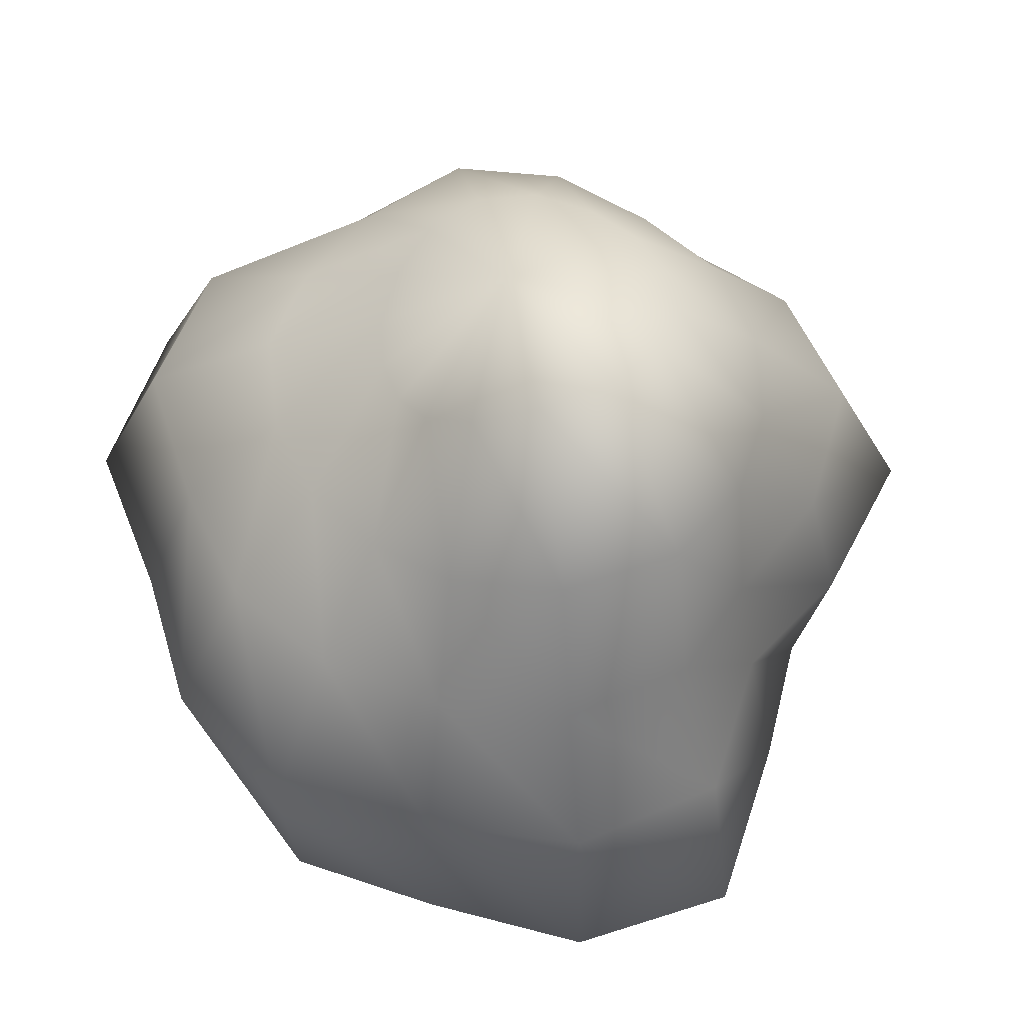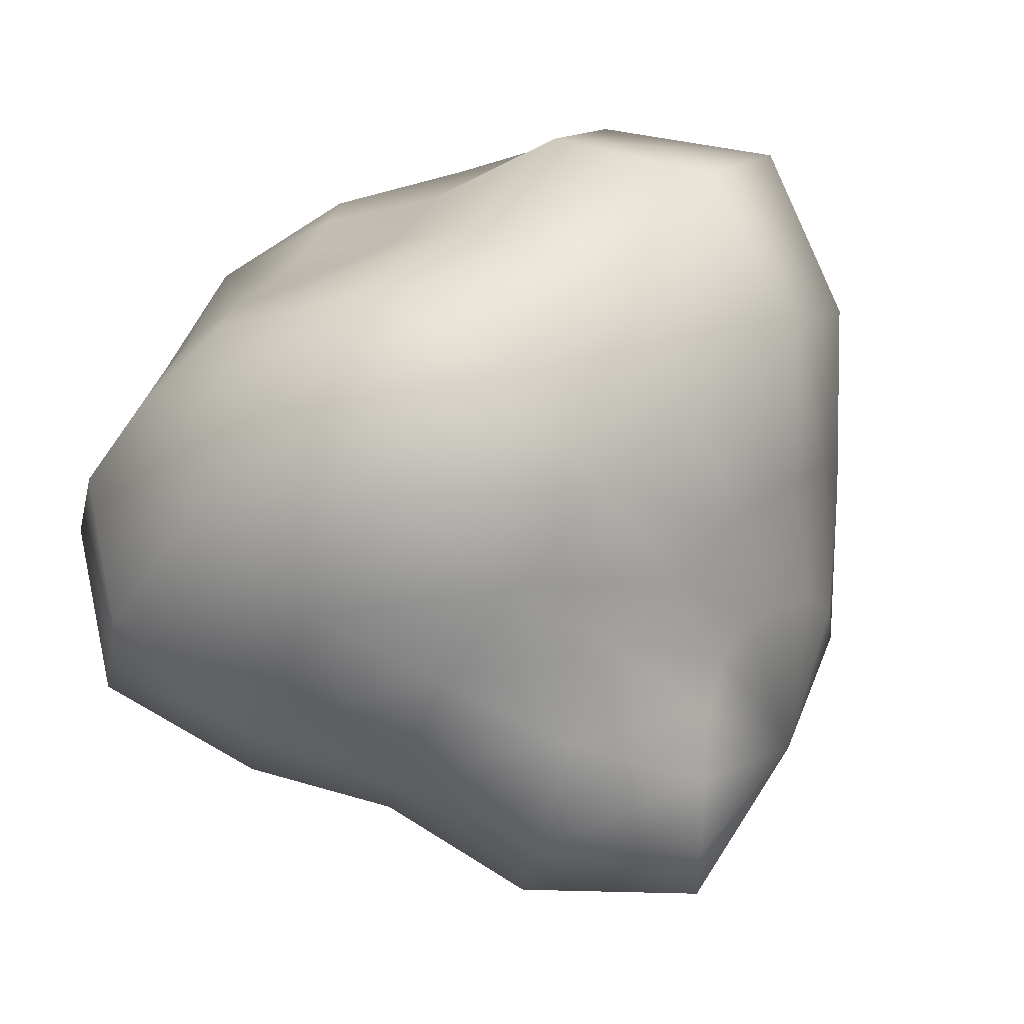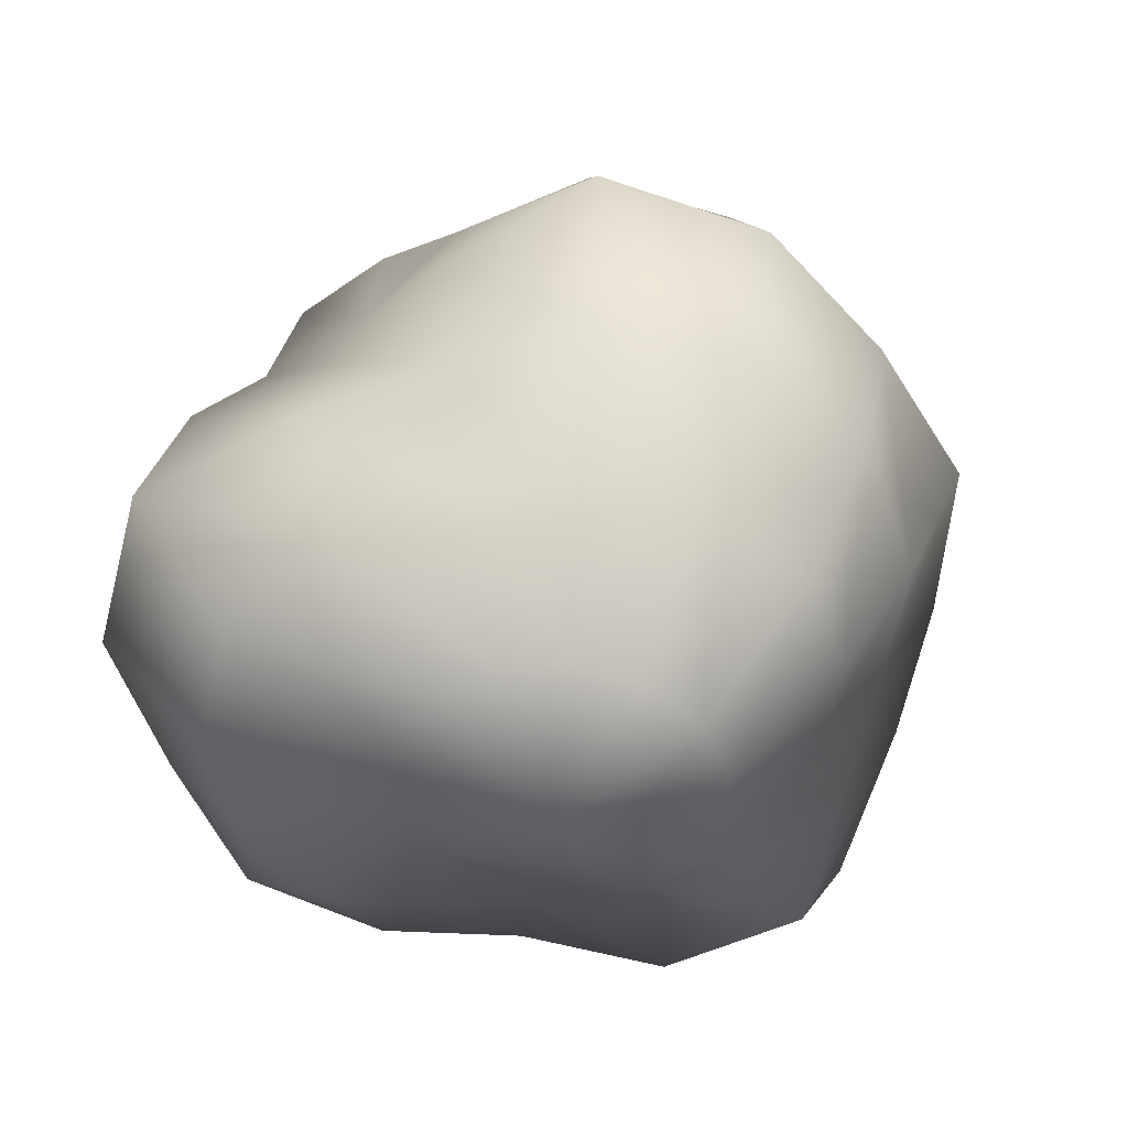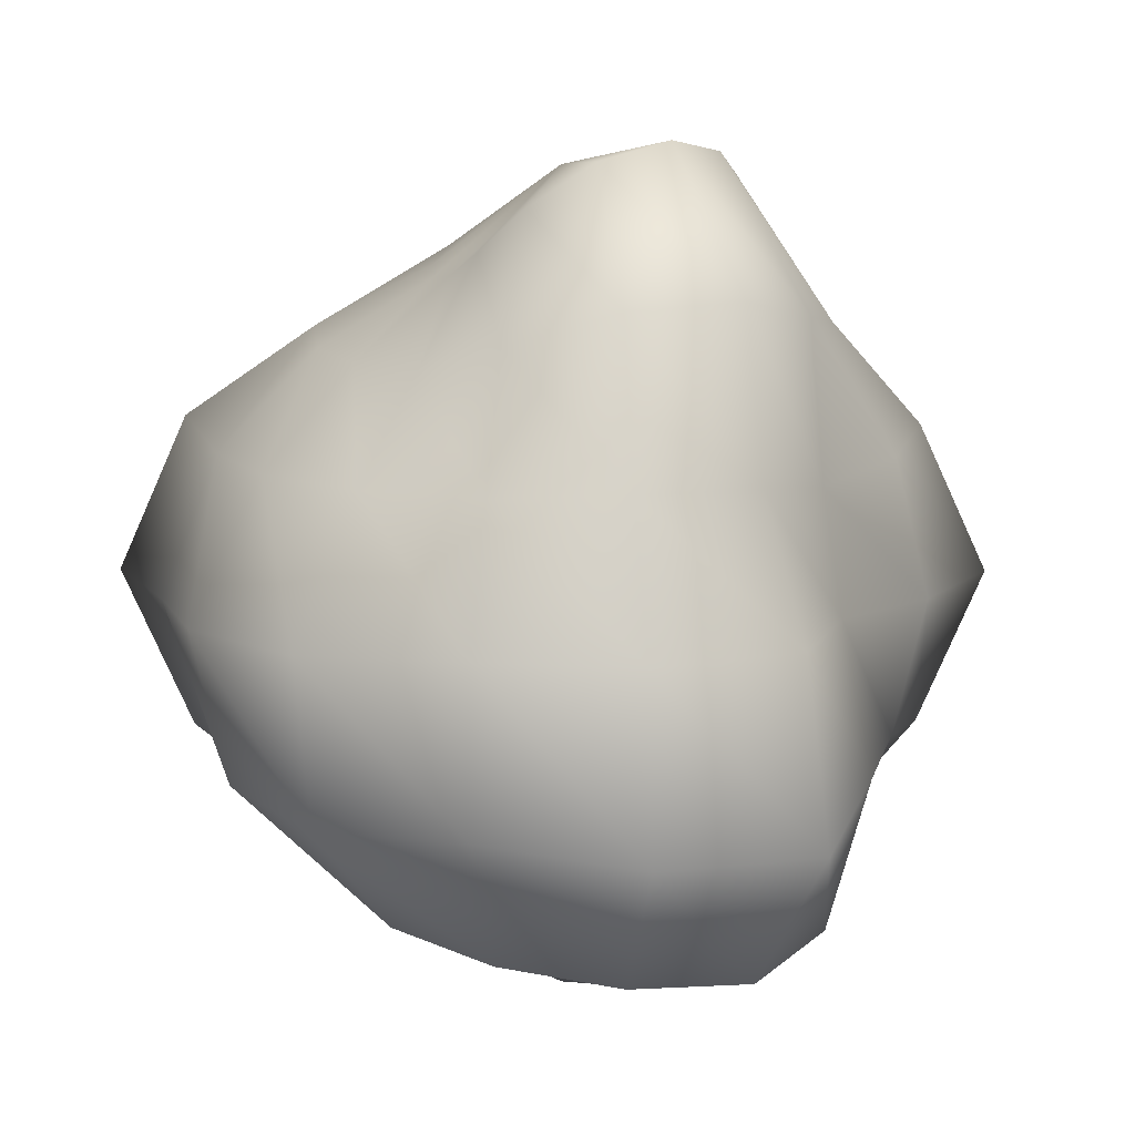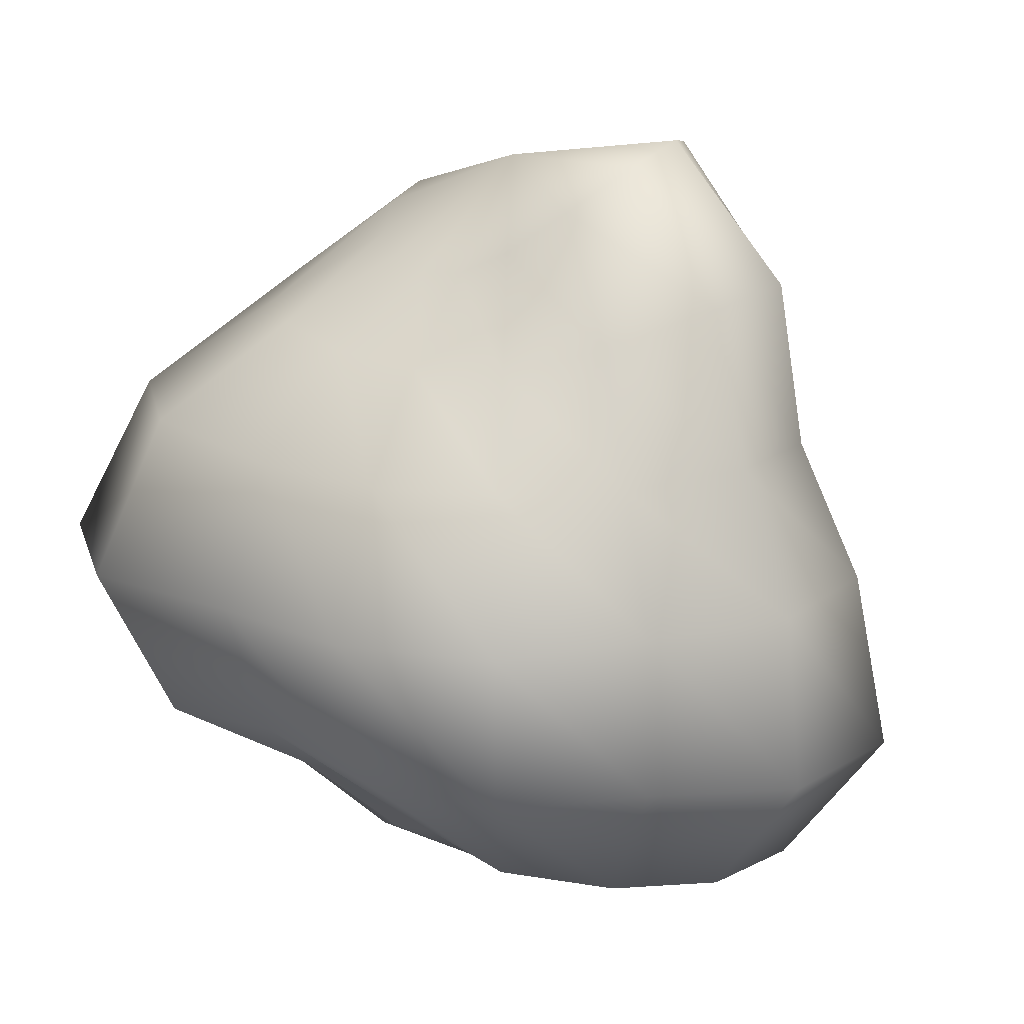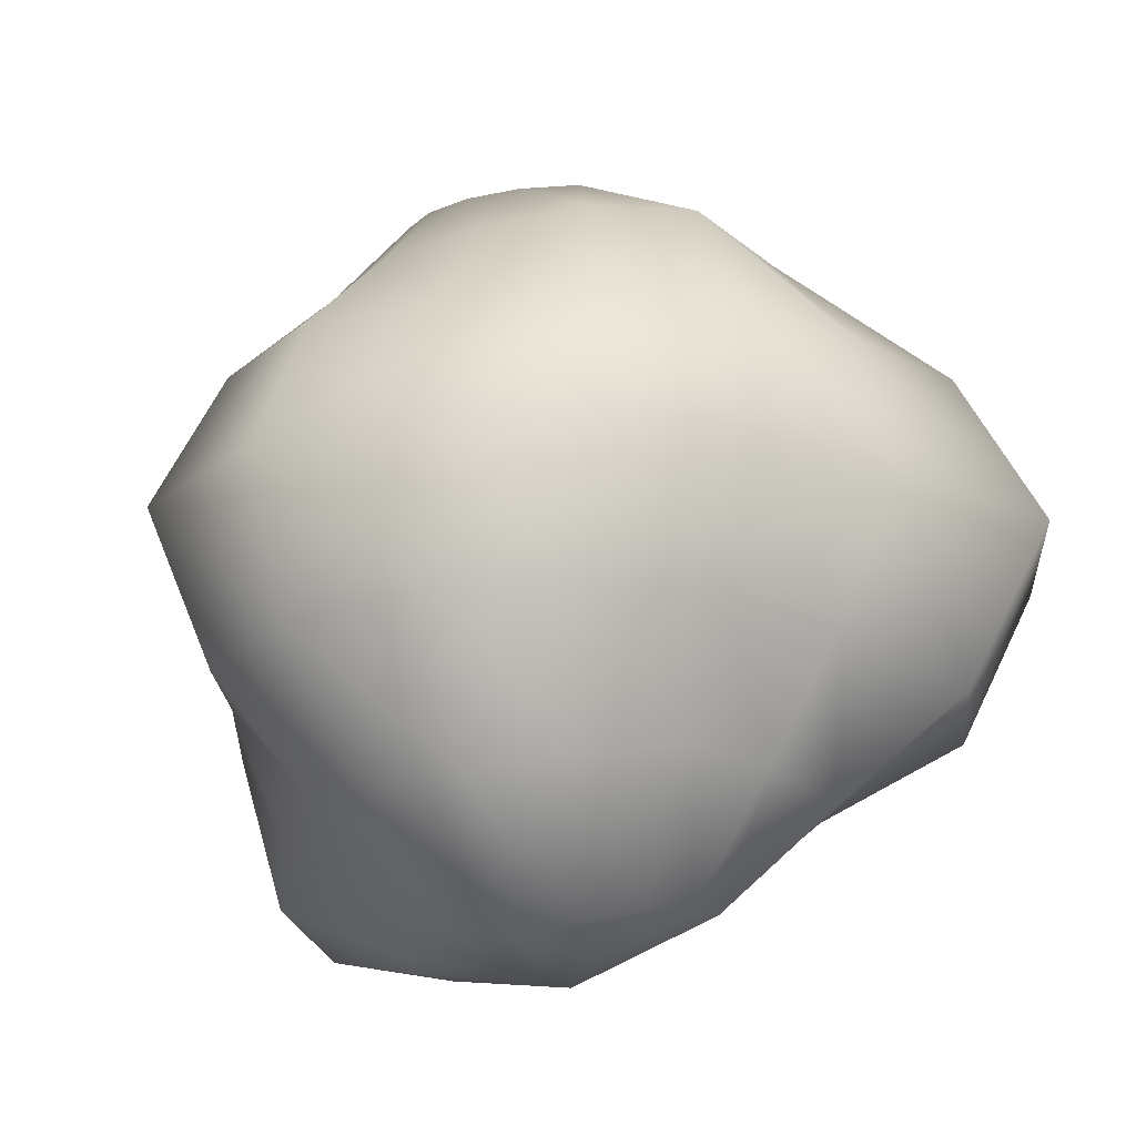
<metadata>
{"format":"obj","ext":"obj","renderer":"f3d","projection":"perspective","resolution":1024,"background":"white","views":[{"elev":53.2,"azim":56.9,"up":"+Y"},{"elev":72.4,"azim":131.3,"up":"+Z"},{"elev":-57.7,"azim":152.0,"up":"+Y"},{"elev":10.0,"azim":56.7,"up":"+Y"},{"elev":17.2,"azim":24.9,"up":"+Y"},{"elev":-23.8,"azim":-138.0,"up":"+Y"}]}
</metadata>
<code>
o Sphere
v 0.004023 0.08917 -0.04433
v 0.004023 0.06147 -0.07111
v 0.004023 0.03338 -0.09621
v 0.004023 -0.00415 -0.112
v 0.004023 -0.04328 -0.1002
v 0.004023 -0.07398 -0.07546
v 0.0193 0.09198 -0.04254
v 0.0288 0.06079 -0.06547
v 0.03873 0.03344 -0.08946
v 0.04553 -0.00415 -0.1059
v 0.0389 -0.04192 -0.08987
v 0.02899 -0.06958 -0.06594
v 0.01901 -0.09859 -0.04185
v 0.004023 0.09796 -0.005656
v 0.03363 0.0964 -0.03526
v 0.05035 0.06153 -0.05198
v 0.06138 0.02957 -0.06302
v 0.0672 -0.00415 -0.06883
v 0.06155 -0.03796 -0.06318
v 0.05174 -0.07173 -0.05337
v 0.03161 -0.09823 -0.03324
v 0.0449 0.1018 -0.02259
v 0.06772 0.06486 -0.03204
v 0.07116 0.02616 -0.03347
v 0.07623 -0.00415 -0.03557
v 0.08417 -0.04014 -0.03886
v 0.07323 -0.07892 -0.03433
v 0.04003 -0.09813 -0.02057
v 0.04954 0.1047 -0.005656
v 0.07846 0.07017 -0.005656
v 0.08518 0.02959 -0.005656
v 0.1014 -0.00415 -0.005656
v 0.1104 -0.04808 -0.005656
v 0.08407 -0.08388 -0.005656
v 0.04225 -0.09645 -0.005656
v 0.04416 0.09999 0.01097
v 0.07156 0.06888 0.02232
v 0.08133 0.0306 0.02636
v 0.09599 -0.00415 0.03243
v 0.1008 -0.0474 0.03442
v 0.07613 -0.08196 0.02421
v 0.03817 -0.09356 0.008487
v 0.03145 0.0894 0.02177
v 0.0495 0.06038 0.03982
v 0.06039 0.029 0.05071
v 0.07086 -0.00415 0.06119
v 0.07172 -0.04377 0.06205
v 0.05632 -0.078 0.04664
v 0.02916 -0.09037 0.01948
v 0.01709 0.0789 0.0259
v 0.02596 0.05361 0.0473
v 0.03454 0.02902 0.06802
v 0.0434 -0.00415 0.0894
v 0.04132 -0.04446 0.08438
v 0.03056 -0.07353 0.0584
v 0.01694 -0.08631 0.02554
v 0.004023 0.07257 0.02571
v 0.004023 0.05359 0.05164
v 0.004023 0.02971 0.07582
v 0.004023 -0.00415 0.09513
v 0.004023 -0.04189 0.08542
v 0.004023 -0.06547 0.05534
v 0.004023 -0.0828 0.02656
v -0.007818 0.0716 0.02293
v -0.01851 0.05511 0.04874
v -0.02786 0.03045 0.07131
v -0.03311 -0.00415 0.08399
v -0.02837 -0.03929 0.07255
v -0.01739 -0.06059 0.04604
v -0.008343 -0.08302 0.0242
v -0.01849 0.07364 0.01686
v -0.03984 0.05817 0.03821
v -0.06357 0.03541 0.06194
v -0.07646 -0.00415 0.07483
v -0.06314 -0.04347 0.06151
v -0.03802 -0.06398 0.03639
v -0.01991 -0.0865 0.01828
v 0.004023 -0.1052 -0.005656
v -0.02697 0.07752 0.007182
v -0.05413 0.05906 0.01843
v -0.08612 0.03621 0.03168
v -0.1053 -0.00415 0.03963
v -0.08556 -0.04427 0.03145
v -0.05541 -0.06869 0.01896
v -0.02923 -0.09136 0.008116
v -0.03177 0.08261 -0.005656
v -0.06134 0.06139 -0.005656
v -0.08497 0.03275 -0.005656
v -0.0948 -0.00415 -0.005656
v -0.07661 -0.03767 -0.005656
v -0.05687 -0.06537 -0.005656
v -0.03301 -0.09374 -0.005656
v -0.03053 0.08628 -0.01997
v -0.06013 0.06533 -0.03223
v -0.07802 0.03267 -0.03964
v -0.0834 -0.00415 -0.04187
v -0.06818 -0.03667 -0.03557
v -0.05263 -0.06578 -0.02912
v -0.03156 -0.0971 -0.02039
v -0.02282 0.08754 -0.0325
v -0.04407 0.06395 -0.05375
v -0.05812 0.0323 -0.0678
v -0.06825 -0.00415 -0.07793
v -0.05735 -0.04016 -0.06703
v -0.04398 -0.07212 -0.05365
v -0.02456 -0.1014 -0.03424
v -0.01054 0.08773 -0.04081
v -0.02088 0.06112 -0.06578
v -0.02883 0.03148 -0.08498
v -0.03421 -0.00415 -0.09797
v -0.03108 -0.04215 -0.09041
v -0.02376 -0.07669 -0.07273
v -0.01178 -0.1034 -0.04382
v 0.004023 -0.101 -0.0459
f 78 114 13
f 6 5 11 12
f 4 3 9 10
f 2 1 7 8
f 114 6 12 13
f 5 4 10 11
f 3 2 8 9
f 1 14 7
f 13 12 20 21
f 11 10 18 19
f 9 8 16 17
f 7 14 15
f 78 13 21
f 12 11 19 20
f 10 9 17 18
f 8 7 15 16
f 19 18 25 26
f 17 16 23 24
f 15 14 22
f 78 21 28
f 20 19 26 27
f 18 17 24 25
f 16 15 22 23
f 21 20 27 28
f 78 28 35
f 27 26 33 34
f 25 24 31 32
f 23 22 29 30
f 28 27 34 35
f 26 25 32 33
f 24 23 30 31
f 22 14 29
f 32 31 38 39
f 30 29 36 37
f 35 34 41 42
f 33 32 39 40
f 31 30 37 38
f 29 14 36
f 78 35 42
f 34 33 40 41
f 42 41 48 49
f 40 39 46 47
f 38 37 44 45
f 36 14 43
f 78 42 49
f 41 40 47 48
f 39 38 45 46
f 37 36 43 44
f 45 44 51 52
f 43 14 50
f 78 49 56
f 48 47 54 55
f 46 45 52 53
f 44 43 50 51
f 49 48 55 56
f 47 46 53 54
f 78 56 63
f 55 54 61 62
f 53 52 59 60
f 51 50 57 58
f 56 55 62 63
f 54 53 60 61
f 52 51 58 59
f 50 14 57
f 58 57 64 65
f 63 62 69 70
f 61 60 67 68
f 59 58 65 66
f 57 14 64
f 78 63 70
f 62 61 68 69
f 60 59 66 67
f 70 69 76 77
f 68 67 74 75
f 66 65 72 73
f 64 14 71
f 78 70 77
f 69 68 75 76
f 67 66 73 74
f 65 64 71 72
f 71 14 79
f 78 77 85
f 76 75 83 84
f 74 73 81 82
f 72 71 79 80
f 77 76 84 85
f 75 74 82 83
f 73 72 80 81
f 84 83 90 91
f 82 81 88 89
f 80 79 86 87
f 85 84 91 92
f 83 82 89 90
f 81 80 87 88
f 79 14 86
f 78 85 92
f 92 91 98 99
f 90 89 96 97
f 88 87 94 95
f 86 14 93
f 78 92 99
f 91 90 97 98
f 89 88 95 96
f 87 86 93 94
f 97 96 103 104
f 95 94 101 102
f 93 14 100
f 78 99 106
f 98 97 104 105
f 96 95 102 103
f 94 93 100 101
f 99 98 105 106
f 78 106 113
f 105 104 111 112
f 103 102 109 110
f 101 100 107 108
f 106 105 112 113
f 104 103 110 111
f 102 101 108 109
f 100 14 107
f 110 109 3 4
f 108 107 1 2
f 113 112 6 114
f 111 110 4 5
f 109 108 2 3
f 107 14 1
f 78 113 114
f 112 111 5 6

</code>
